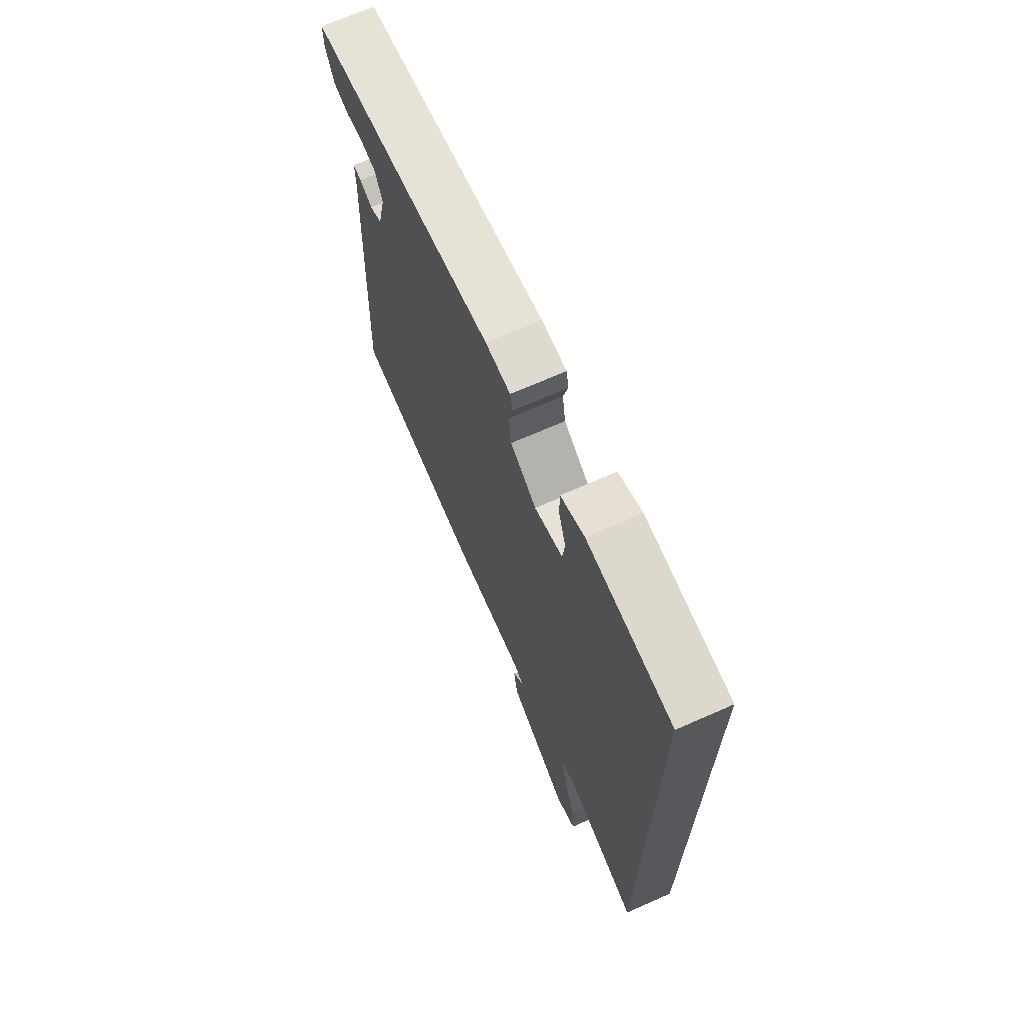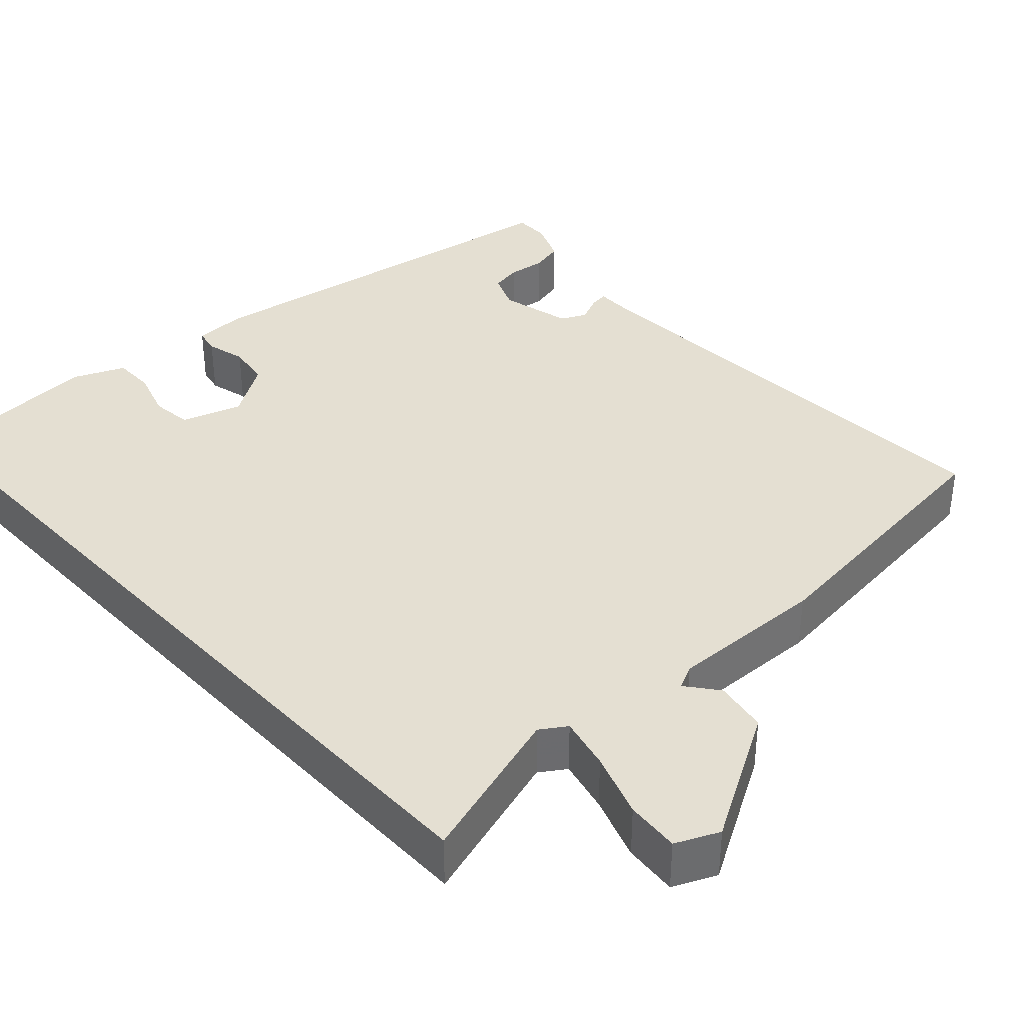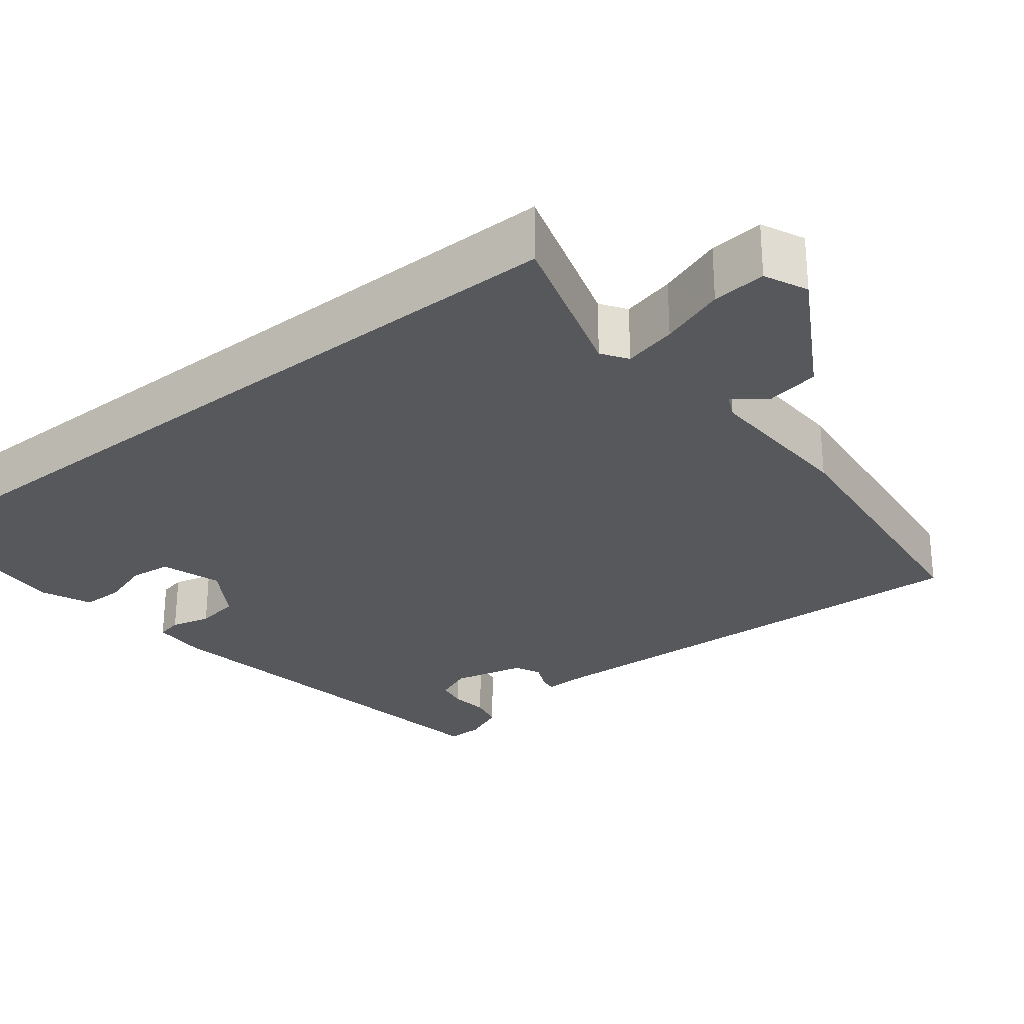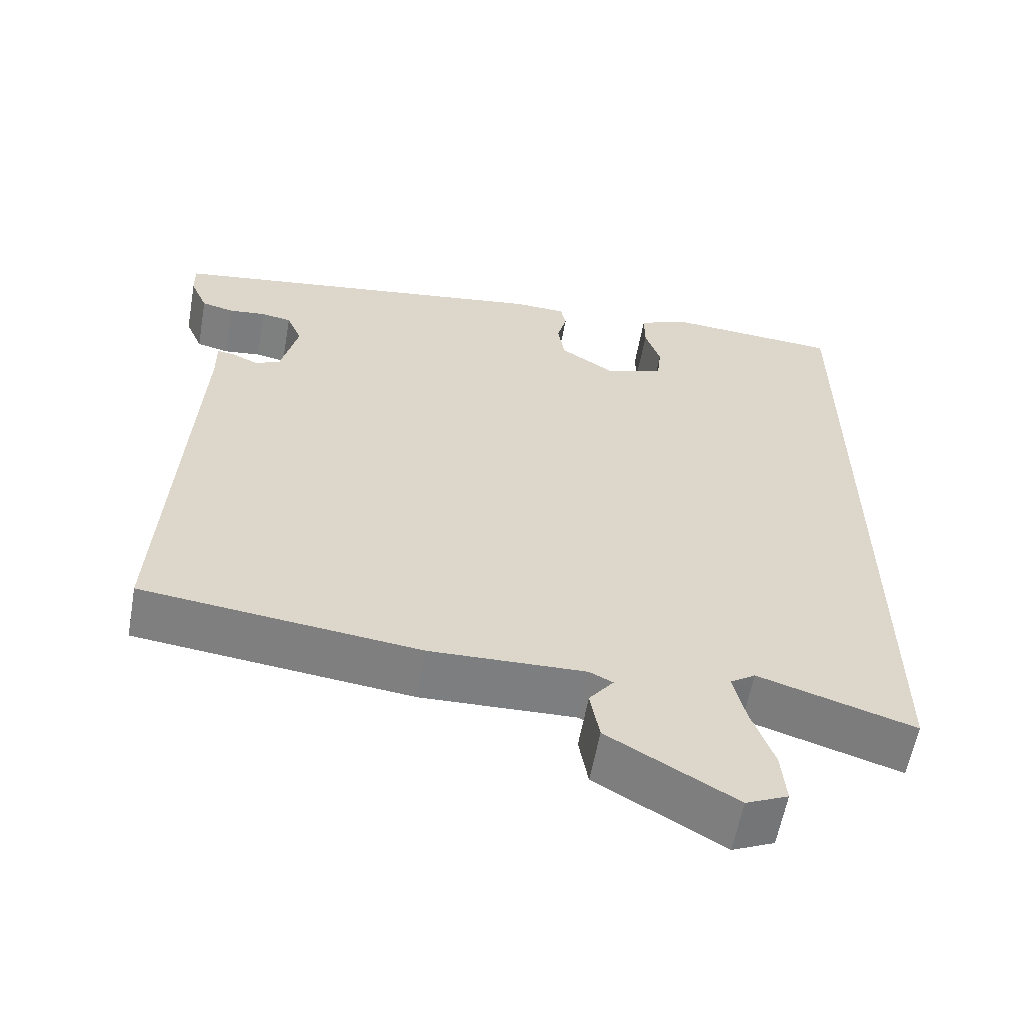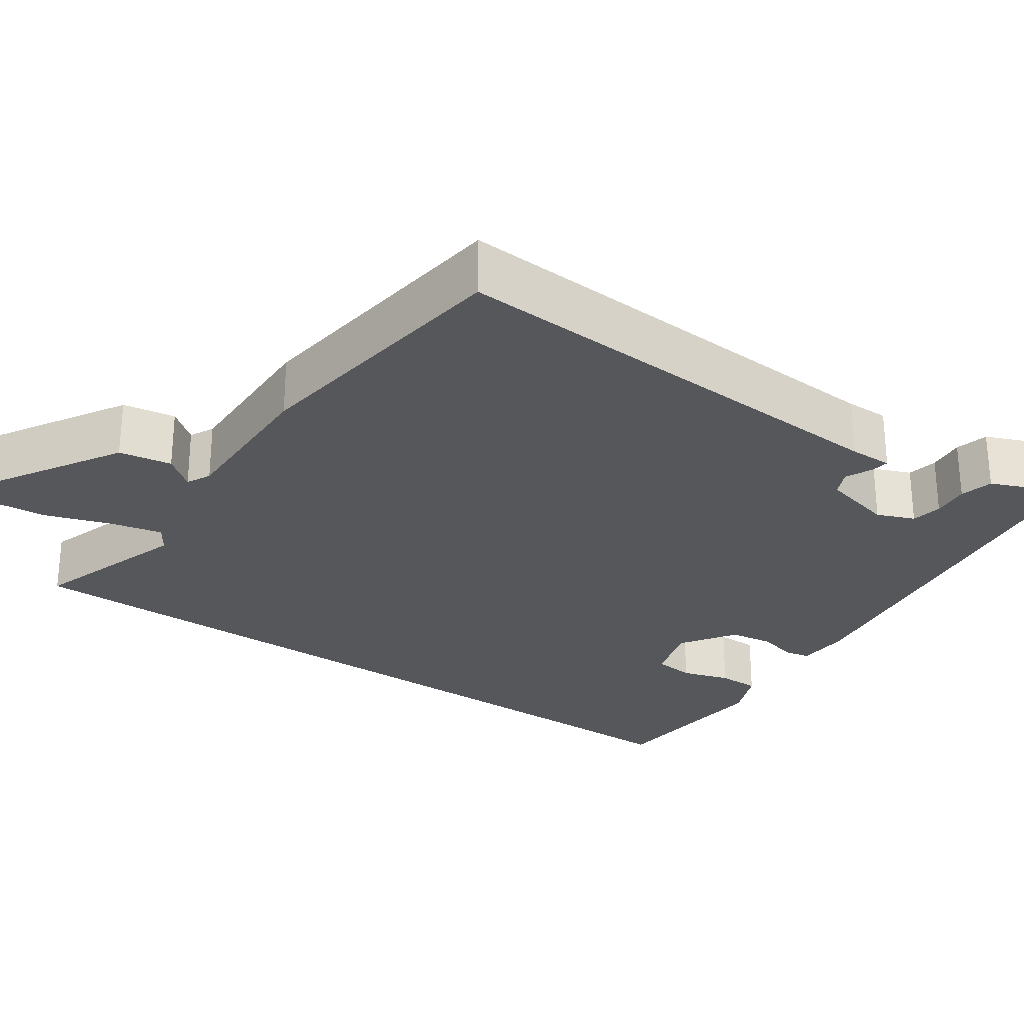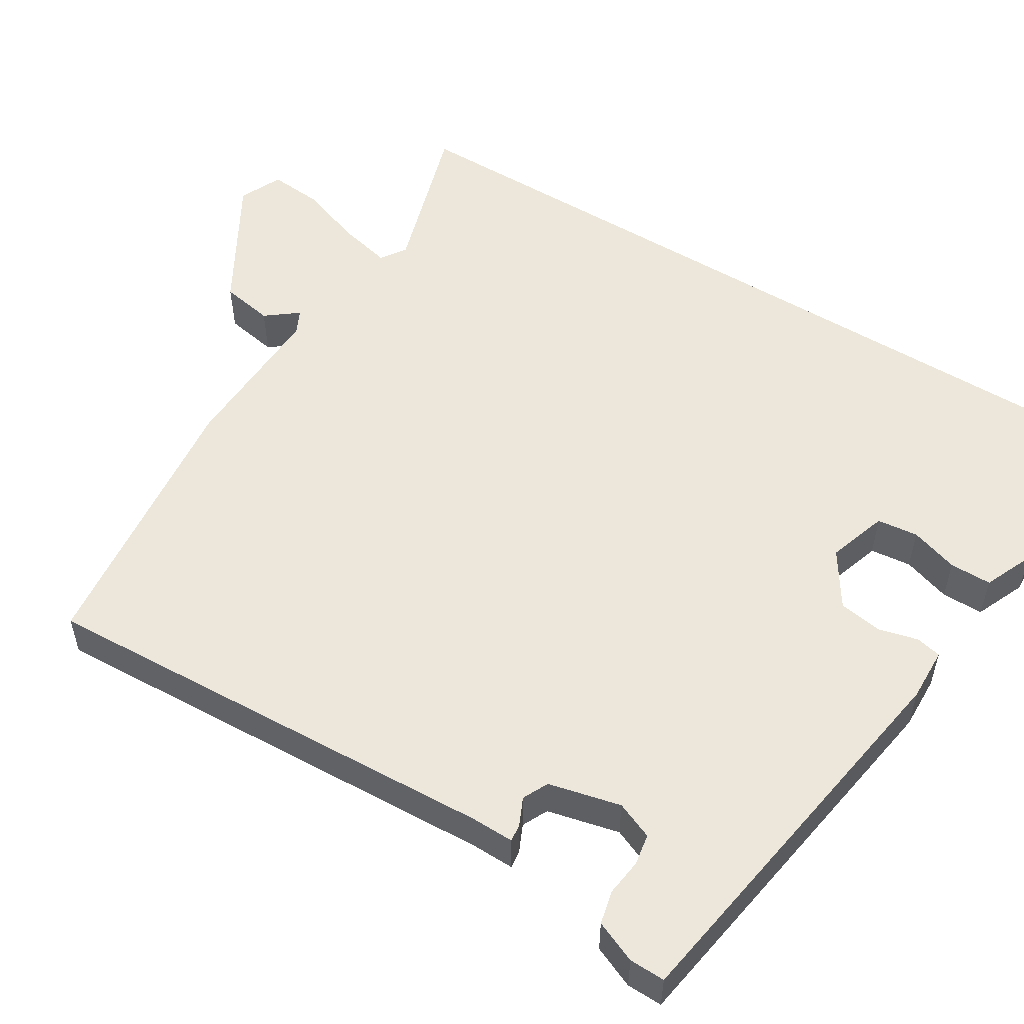
<metadata>
{"format":"obj","ext":"obj","renderer":"f3d","projection":"perspective","resolution":1024,"background":"white","views":[{"elev":69.6,"azim":66.2,"up":"+Z"},{"elev":37.0,"azim":137.2,"up":"+Y"},{"elev":-27.8,"azim":128.4,"up":"+Y"},{"elev":-59.5,"azim":-10.2,"up":"+Z"},{"elev":-27.3,"azim":-125.4,"up":"+Y"},{"elev":53.9,"azim":-58.3,"up":"+Y"}]}
</metadata>
<code>
v -0.481 0.07 -0.495
v -0.451 0.07 0.108
v -0.452 0.07 0.163
v -0.429 0.07 0.16
v -0.394 0.07 0.144
v -0.361 0.07 0.16
v -0.339 0.07 0.253
v -0.359 0.07 0.301
v -0.399 0.07 0.308
v -0.447 0.07 0.302
v -0.49 0.07 0.312
v -0.513 0.07 0.366
v -0.514 0.07 0.412
v -0.002 0.07 0.493
v 0.067 0.07 0.491
v 0.074 0.07 0.458
v 0.061 0.07 0.407
v 0.07 0.07 0.351
v 0.141 0.07 0.305
v 0.218 0.07 0.33
v 0.224 0.07 0.383
v 0.204 0.07 0.445
v 0.204 0.07 0.499
v 0.269 0.07 0.527
v 0.5 0.07 0.512
v 0.5 0.07 -0.545
v 0.296 0.07 -0.482
v 0.263 0.07 -0.504
v 0.279 0.07 -0.572
v 0.308 0.07 -0.655
v 0.314 0.07 -0.724
v 0.259 0.07 -0.749
v 0.093 0.07 -0.653
v 0.081 0.07 -0.585
v 0.113 0.07 -0.544
v 0.082 0.07 -0.529
v -0.12 0.07 -0.536
v -0.481 0 -0.495
v -0.451 0 0.108
v -0.452 0 0.163
v -0.429 0 0.16
v -0.394 0 0.144
v -0.361 0 0.16
v -0.339 0 0.253
v -0.359 0 0.301
v -0.399 0 0.308
v -0.447 0 0.302
v -0.49 0 0.312
v -0.513 0 0.366
v -0.514 0 0.412
v -0.002 0 0.493
v 0.067 0 0.491
v 0.074 0 0.458
v 0.061 0 0.407
v 0.07 0 0.351
v 0.141 0 0.305
v 0.218 0 0.33
v 0.224 0 0.383
v 0.204 0 0.445
v 0.204 0 0.499
v 0.269 0 0.527
v 0.5 0 0.512
v 0.5 0 -0.545
v 0.296 0 -0.482
v 0.263 0 -0.504
v 0.279 0 -0.572
v 0.308 0 -0.655
v 0.314 0 -0.724
v 0.259 0 -0.749
v 0.093 0 -0.653
v 0.081 0 -0.585
v 0.113 0 -0.544
v 0.082 0 -0.529
v -0.12 0 -0.536
f 36 37 1 2
f 3 4 5
f 2 3 5
f 36 2 5
f 35 36 5
f 33 34 35
f 32 33 35
f 31 32 35
f 30 31 35
f 29 30 35
f 35 5 6
f 29 35 6
f 28 29 6
f 27 28 6 7
f 26 27 7 8
f 23 24 25
f 22 23 25
f 21 22 25
f 20 21 25 26
f 19 20 26
f 18 19 26 8
f 15 16 17
f 14 15 17
f 13 14 17
f 12 13 17
f 11 12 17
f 10 11 17
f 9 10 17
f 8 9 17 18
f 39 38 74 73
f 42 41 40
f 42 40 39
f 42 39 73
f 42 73 72
f 72 71 70
f 72 70 69
f 72 69 68
f 72 68 67
f 72 67 66
f 43 42 72
f 43 72 66
f 43 66 65
f 44 43 65 64
f 45 44 64 63
f 62 61 60
f 62 60 59
f 62 59 58
f 63 62 58 57
f 63 57 56
f 45 63 56 55
f 54 53 52
f 54 52 51
f 54 51 50
f 54 50 49
f 54 49 48
f 54 48 47
f 54 47 46
f 55 54 46 45
f 1 38 39 2
f 2 39 40 3
f 3 40 41 4
f 4 41 42 5
f 5 42 43 6
f 6 43 44 7
f 7 44 45 8
f 8 45 46 9
f 9 46 47 10
f 10 47 48 11
f 11 48 49 12
f 12 49 50 13
f 13 50 51 14
f 14 51 52 15
f 15 52 53 16
f 16 53 54 17
f 17 54 55 18
f 18 55 56 19
f 19 56 57 20
f 20 57 58 21
f 21 58 59 22
f 22 59 60 23
f 23 60 61 24
f 24 61 62 25
f 25 62 63 26
f 26 63 64 27
f 27 64 65 28
f 28 65 66 29
f 29 66 67 30
f 30 67 68 31
f 31 68 69 32
f 32 69 70 33
f 33 70 71 34
f 34 71 72 35
f 35 72 73 36
f 36 73 74 37
f 37 74 38 1

</code>
